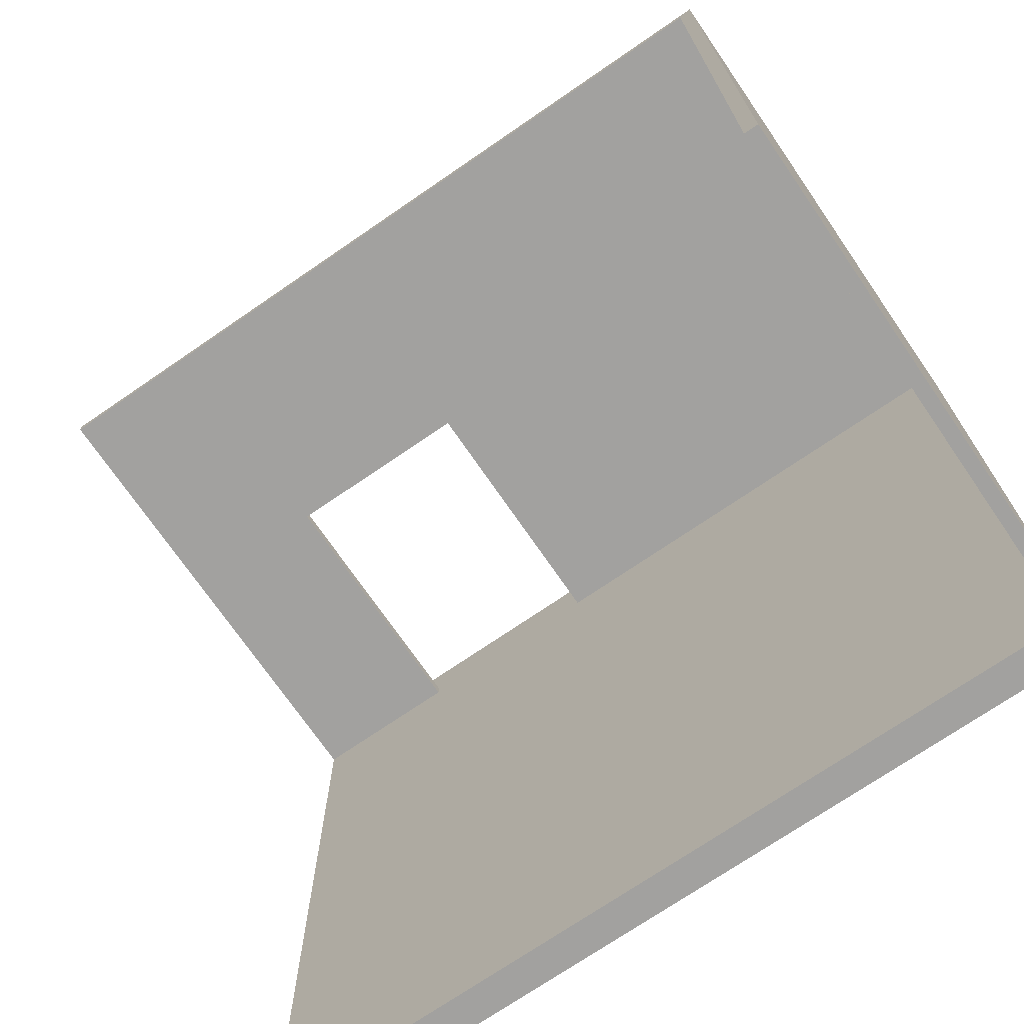
<metadata>
{"format":"obj","ext":"obj","renderer":"f3d","projection":"perspective","resolution":1024,"background":"white","views":[{"elev":-72.2,"azim":-145.5,"up":"+Z"}]}
</metadata>
<code>
g 2x2 first (1)-1
v -63 0 63
v -63 0 -63
v -63 4 63
v -63 4 57
v -63 5 63
v -63 5 57
v -63 5 56
v -63 5 -63
v -63 7 57
v -63 7 56
v -63 8 31
v -63 8 -3
v -63 8 -37
v -63 8 -63
v -63 59 31
v -63 59 -3
v -63 59 -37
v -63 59 -63
v -63 62 24
v -63 62 16
v -63 62 11
v -63 62 9
v -63 62 4
v -63 62 2
v -63 62 -4
v -63 62 -12
v -63 62 -22
v -63 62 -24
v -63 62 -33
v -63 62 -39
v -63 62 -46
v -63 62 -52
v -63 62 -59
v -63 62 -63
v -63 63 -3
v -63 63 -4
v -63 63 -12
v -63 63 -13
v -63 63 -32
v -63 63 -33
v -63 63 -45
v -63 63 -46
v -63 63 -52
v -63 63 -53
v -63 64 24
v -63 64 18
v -63 64 -5
v -63 64 -11
v -63 64 -34
v -63 64 -39
v -63 64 -47
v -63 64 -51
v -63 64 -61
v -63 64 -63
v -63 66 11
v -63 66 10
v -63 66 9
v -63 66 4
v -63 67 -34
v -63 67 -38
v -63 67 -47
v -63 67 -49
v -63 68 23
v -63 68 18
v -63 68 11
v -63 68 10
v -63 68 9
v -63 68 4
v -63 68 -32
v -63 68 -33
v -63 68 -38
v -63 68 -39
v -63 68 -45
v -63 68 -46
v -63 69 -33
v -63 69 -37
v -63 69 -46
v -63 69 -49
v -63 70 23
v -63 70 18
v -63 74 24
v -63 74 18
v -63 74 9
v -63 74 4
v -63 74 -5
v -63 74 -11
v -63 74 -18
v -63 74 -22
v -63 74 -24
v -63 74 -28
v -63 74 -32
v -63 74 -37
v -63 74 -46
v -63 74 -51
v -63 75 11
v -63 75 10
v -63 75 -3
v -63 75 -4
v -63 75 -12
v -63 75 -13
v -63 75 -38
v -63 75 -39
v -63 75 -52
v -63 75 -53
v -63 76 24
v -63 76 16
v -63 76 10
v -63 76 2
v -63 76 -4
v -63 76 -12
v -63 76 -18
v -63 76 -28
v -63 76 -32
v -63 76 -38
v -63 76 -46
v -63 76 -52
v -63 76 -59
v -63 76 -61
v -63 79 57
v -63 79 56
v -63 80 57
v -63 80 56
v -63 80 -63
v -56 66 61
v -56 66 57
v -56 73 61
v -56 73 57
v -52 62 61
v -52 62 57
v -52 66 61
v -52 66 57
v -52 73 61
v -52 73 57
v -52 77 61
v -52 77 57
v -16 62 59
v -16 62 57
v -16 76 59
v -16 76 57
v -9 64 59
v -9 64 57
v -9 74 59
v -9 74 57
v -1 62 59
v -1 62 57
v -1 76 59
v -1 76 57
v 6 62 59
v 6 62 57
v 6 66 59
v 6 66 57
v 6 68 59
v 6 68 57
v 6 74 59
v 6 74 57
v 14 62 59
v 14 62 57
v 14 76 59
v 14 76 57
v 22 64 59
v 22 64 57
v 22 76 59
v 22 76 57
v 30 63 59
v 30 63 57
v 30 75 59
v 30 75 57
v 31 62 59
v 31 62 57
v 31 63 59
v 31 63 57
v 31 75 59
v 31 75 57
v 31 76 59
v 31 76 57
v 34 67 59
v 34 67 57
v 34 69 59
v 34 69 57
v 36 64 59
v 36 64 57
v 36 67 59
v 36 67 57
v 40 5 57
v 40 5 56
v 40 5 55
v 40 7 57
v 40 7 56
v 40 45 57
v 40 45 56
v 40 45 55
v 44 62 59
v 44 62 57
v 44 64 59
v 44 64 57
v 44 68 59
v 44 68 57
v 44 75 59
v 44 75 57
v 45 67 59
v 45 67 57
v 45 68 59
v 45 68 57
v 45 75 59
v 45 75 57
v 45 76 59
v 45 76 57
v 49 64 59
v 49 64 57
v 49 67 59
v 49 67 57
v 55 74 59
v 55 74 57
v 55 76 59
v 55 76 57
v 59 62 59
v 59 62 57
v 59 74 59
v 59 74 57
v -61 5 55
v -61 5 -63
v -61 80 55
v -61 80 -63
v -45 62 61
v -45 62 57
v -45 66 61
v -45 66 57
v -45 73 61
v -45 73 57
v -45 77 61
v -45 77 57
v -41 66 61
v -41 66 57
v -41 73 61
v -41 73 57
v -14 64 59
v -14 64 57
v -14 74 59
v -14 74 57
v -9 62 59
v -9 62 57
v -9 63 59
v -9 63 57
v -9 75 59
v -9 75 57
v -9 76 59
v -9 76 57
v -7 63 59
v -7 63 57
v -7 75 59
v -7 75 57
v 1 62 59
v 1 62 57
v 1 66 59
v 1 66 57
v 1 68 59
v 1 68 57
v 1 74 59
v 1 74 57
v 7 66 59
v 7 66 57
v 7 68 59
v 7 68 57
v 7 75 59
v 7 75 57
v 7 76 59
v 7 76 57
v 8 62 59
v 8 62 57
v 8 66 59
v 8 66 57
v 8 68 59
v 8 68 57
v 8 75 59
v 8 75 57
v 10 5 57
v 10 5 56
v 10 5 55
v 10 7 57
v 10 7 56
v 10 45 57
v 10 45 56
v 10 45 55
v 16 64 59
v 16 64 57
v 16 76 59
v 16 76 57
v 24 62 59
v 24 62 57
v 24 76 59
v 24 76 57
v 32 64 59
v 32 64 57
v 32 74 59
v 32 74 57
v 37 62 59
v 37 62 57
v 37 63 59
v 37 63 57
v 37 68 59
v 37 68 57
v 37 69 59
v 37 69 57
v 37 74 59
v 37 74 57
v 37 76 59
v 37 76 57
v 38 63 59
v 38 63 57
v 38 68 59
v 38 68 57
v 46 69 59
v 46 69 57
v 46 74 59
v 46 74 57
v 50 62 59
v 50 62 57
v 50 63 59
v 50 63 57
v 50 68 59
v 50 68 57
v 50 69 59
v 50 69 57
v 51 63 59
v 51 63 57
v 51 68 59
v 51 68 57
v 51 74 59
v 51 74 57
v 51 76 59
v 51 76 57
v 61 62 59
v 61 62 57
v 61 74 59
v 61 74 57
v 63 0 63
v 63 0 -63
v 63 4 63
v 63 4 57
v 63 4 55
v 63 4 15
v 63 4 -14
v 63 4 -63
v 63 5 63
v 63 5 57
v 63 5 56
v 63 5 55
v 63 5 15
v 63 5 -14
v 63 5 -63
v 63 7 57
v 63 7 56
v 63 8 57
v 63 8 56
v 63 59 57
v 63 59 56
v 63 74 59
v 63 74 57
v 63 74 56
v 63 76 59
v 63 76 57
v 63 76 56
v 63 79 57
v 63 79 56
v 63 80 57
v 63 80 56
v 63 80 55
v -63 0 63
v -63 4 63
v -63 5 63
v 63 0 63
v 63 4 63
v 63 5 63
v -56 66 61
v -56 73 61
v -52 62 61
v -52 66 61
v -52 73 61
v -52 77 61
v -45 62 61
v -45 66 61
v -45 73 61
v -45 77 61
v -41 66 61
v -41 73 61
v -16 62 59
v -16 76 59
v -14 64 59
v -14 74 59
v -9 62 59
v -9 63 59
v -9 64 59
v -9 74 59
v -9 75 59
v -9 76 59
v -7 63 59
v -7 75 59
v -1 62 59
v -1 76 59
v 1 62 59
v 1 66 59
v 1 68 59
v 1 74 59
v 6 62 59
v 6 66 59
v 6 68 59
v 6 74 59
v 7 66 59
v 7 68 59
v 7 75 59
v 7 76 59
v 8 62 59
v 8 66 59
v 8 68 59
v 8 75 59
v 14 62 59
v 14 76 59
v 16 64 59
v 16 76 59
v 22 64 59
v 22 76 59
v 24 62 59
v 24 76 59
v 30 63 59
v 30 75 59
v 31 62 59
v 31 63 59
v 31 75 59
v 31 76 59
v 32 64 59
v 32 74 59
v 34 67 59
v 34 69 59
v 36 64 59
v 36 67 59
v 37 62 59
v 37 63 59
v 37 68 59
v 37 69 59
v 37 74 59
v 37 76 59
v 38 63 59
v 38 68 59
v 44 62 59
v 44 64 59
v 44 68 59
v 44 75 59
v 45 67 59
v 45 68 59
v 45 75 59
v 45 76 59
v 46 69 59
v 46 74 59
v 49 64 59
v 49 67 59
v 50 62 59
v 50 63 59
v 50 68 59
v 50 69 59
v 51 63 59
v 51 68 59
v 51 74 59
v 51 76 59
v 55 74 59
v 55 76 59
v 59 62 59
v 59 74 59
v 61 62 59
v 61 74 59
v 63 74 59
v 63 76 59
v -63 5 57
v -63 7 57
v -63 79 57
v -63 80 57
v -56 66 57
v -56 73 57
v -52 62 57
v -52 66 57
v -52 73 57
v -52 77 57
v -45 62 57
v -45 66 57
v -45 73 57
v -45 77 57
v -41 66 57
v -41 73 57
v -37 8 57
v -37 59 57
v -16 62 57
v -16 76 57
v -14 64 57
v -14 74 57
v -9 62 57
v -9 63 57
v -9 64 57
v -9 74 57
v -9 75 57
v -9 76 57
v -7 63 57
v -7 75 57
v -3 8 57
v -3 59 57
v -1 62 57
v -1 76 57
v 1 62 57
v 1 66 57
v 1 68 57
v 1 74 57
v 6 62 57
v 6 66 57
v 6 68 57
v 6 74 57
v 7 66 57
v 7 68 57
v 7 75 57
v 7 76 57
v 8 62 57
v 8 66 57
v 8 68 57
v 8 75 57
v 10 5 57
v 10 7 57
v 10 45 57
v 10 59 57
v 11 47 57
v 11 58 57
v 14 62 57
v 14 76 57
v 16 64 57
v 16 76 57
v 22 64 57
v 22 76 57
v 24 62 57
v 24 76 57
v 30 63 57
v 30 75 57
v 31 62 57
v 31 63 57
v 31 75 57
v 31 76 57
v 32 64 57
v 32 74 57
v 34 67 57
v 34 69 57
v 36 64 57
v 36 67 57
v 37 62 57
v 37 63 57
v 37 68 57
v 37 69 57
v 37 74 57
v 37 76 57
v 38 47 57
v 38 58 57
v 38 63 57
v 38 68 57
v 39 45 57
v 39 59 57
v 40 5 57
v 40 7 57
v 40 45 57
v 44 62 57
v 44 64 57
v 44 68 57
v 44 75 57
v 45 67 57
v 45 68 57
v 45 75 57
v 45 76 57
v 46 8 57
v 46 59 57
v 46 69 57
v 46 74 57
v 49 64 57
v 49 67 57
v 50 62 57
v 50 63 57
v 50 68 57
v 50 69 57
v 51 63 57
v 51 68 57
v 51 74 57
v 51 76 57
v 55 74 57
v 55 76 57
v 59 62 57
v 59 74 57
v 61 62 57
v 61 74 57
v 63 5 57
v 63 7 57
v 63 8 57
v 63 59 57
v 63 74 57
v 63 76 57
v 63 79 57
v 63 80 57
v -61 5 55
v -61 80 55
v 10 5 55
v 10 45 55
v 40 5 55
v 40 45 55
v 63 5 55
v 63 80 55
v -63 0 -63
v -63 5 -63
v -63 8 -63
v -63 59 -63
v -63 62 -63
v -63 64 -63
v -63 80 -63
v -62 5 -63
v -62 8 -63
v -62 59 -63
v -62 62 -63
v -62 64 -63
v -62 80 -63
v -61 4 -63
v -61 5 -63
v -61 80 -63
v 63 0 -63
v 63 4 -63
v 63 5 -63
v -63 0 63
v 63 0 63
v -63 0 -63
v 63 0 -63
v 10 45 57
v 39 45 57
v 40 45 57
v 10 45 56
v 39 45 56
v 40 45 56
v 10 45 55
v 40 45 55
v -52 62 61
v -45 62 61
v -16 62 59
v -9 62 59
v -1 62 59
v 1 62 59
v 6 62 59
v 8 62 59
v 14 62 59
v 24 62 59
v 31 62 59
v 37 62 59
v 44 62 59
v 50 62 59
v 59 62 59
v 61 62 59
v -52 62 57
v -45 62 57
v -16 62 57
v -9 62 57
v -1 62 57
v 1 62 57
v 6 62 57
v 8 62 57
v 14 62 57
v 24 62 57
v 31 62 57
v 37 62 57
v 44 62 57
v 50 62 57
v 59 62 57
v 61 62 57
v -9 63 59
v -7 63 59
v 30 63 59
v 31 63 59
v 37 63 59
v 38 63 59
v 50 63 59
v 51 63 59
v -9 63 57
v -7 63 57
v 30 63 57
v 31 63 57
v 37 63 57
v 38 63 57
v 50 63 57
v 51 63 57
v -56 66 61
v -52 66 61
v -45 66 61
v -41 66 61
v 1 66 59
v 6 66 59
v -56 66 57
v -52 66 57
v -45 66 57
v -41 66 57
v 1 66 57
v 6 66 57
v 34 67 59
v 36 67 59
v 45 67 59
v 49 67 59
v 34 67 57
v 36 67 57
v 45 67 57
v 49 67 57
v 7 68 59
v 8 68 59
v 44 68 59
v 45 68 59
v 7 68 57
v 8 68 57
v 44 68 57
v 45 68 57
v -14 74 59
v -9 74 59
v 1 74 59
v 6 74 59
v 32 74 59
v 37 74 59
v 46 74 59
v 51 74 59
v 55 74 59
v 59 74 59
v 61 74 59
v 63 74 59
v -14 74 57
v -9 74 57
v 1 74 57
v 6 74 57
v 32 74 57
v 37 74 57
v 46 74 57
v 51 74 57
v 55 74 57
v 59 74 57
v 61 74 57
v 63 74 57
v -63 5 63
v 63 5 63
v -63 5 57
v 10 5 57
v 40 5 57
v 63 5 57
v 10 5 56
v 40 5 56
v -61 5 55
v 10 5 55
v 40 5 55
v 63 5 55
v 56 5 18
v 58 5 18
v 58 5 15
v 63 5 15
v 56 5 14
v 57 5 14
v 52 5 4
v 57 5 4
v 52 5 -1
v 57 5 -1
v 54 5 -10
v 57 5 -10
v 59 5 -14
v 63 5 -14
v 54 5 -15
v 59 5 -15
v -61 5 -63
v 63 5 -63
v -14 64 59
v -9 64 59
v 16 64 59
v 22 64 59
v 32 64 59
v 36 64 59
v 44 64 59
v 49 64 59
v -14 64 57
v -9 64 57
v 16 64 57
v 22 64 57
v 32 64 57
v 36 64 57
v 44 64 57
v 49 64 57
v 7 66 59
v 8 66 59
v 7 66 57
v 8 66 57
v 1 68 59
v 6 68 59
v 37 68 59
v 38 68 59
v 50 68 59
v 51 68 59
v 1 68 57
v 6 68 57
v 37 68 57
v 38 68 57
v 50 68 57
v 51 68 57
v 34 69 59
v 37 69 59
v 46 69 59
v 50 69 59
v 34 69 57
v 37 69 57
v 46 69 57
v 50 69 57
v -56 73 61
v -52 73 61
v -45 73 61
v -41 73 61
v -56 73 57
v -52 73 57
v -45 73 57
v -41 73 57
v -9 75 59
v -7 75 59
v 7 75 59
v 8 75 59
v 30 75 59
v 31 75 59
v 44 75 59
v 45 75 59
v -9 75 57
v -7 75 57
v 7 75 57
v 8 75 57
v 30 75 57
v 31 75 57
v 44 75 57
v 45 75 57
v -16 76 59
v -9 76 59
v -1 76 59
v 7 76 59
v 14 76 59
v 16 76 59
v 22 76 59
v 24 76 59
v 31 76 59
v 37 76 59
v 45 76 59
v 51 76 59
v 55 76 59
v 63 76 59
v -16 76 57
v -9 76 57
v -1 76 57
v 7 76 57
v 14 76 57
v 16 76 57
v 22 76 57
v 24 76 57
v 31 76 57
v 37 76 57
v 45 76 57
v 51 76 57
v 55 76 57
v 63 76 57
v -52 77 61
v -45 77 61
v -52 77 57
v -45 77 57
v -63 80 57
v 63 80 57
v -63 80 56
v -61 80 56
v 63 80 56
v -62 80 55
v -61 80 55
v 63 80 55
v -63 80 -63
v -62 80 -63
v -61 80 -63
f 3 2 1
f 4 2 3
f 5 4 3
f 6 2 4
f 6 4 5
f 7 2 6
f 8 2 7
f 9 7 6
f 10 8 7
f 10 7 9
f 11 10 9
f 11 8 10
f 12 8 11
f 13 8 12
f 14 8 13
f 15 11 9
f 15 12 11
f 16 13 12
f 16 12 15
f 17 14 13
f 17 13 16
f 18 14 17
f 19 16 15
f 19 17 16
f 19 18 17
f 20 18 19
f 21 18 20
f 22 18 21
f 23 18 22
f 24 18 23
f 25 18 24
f 26 18 25
f 27 18 26
f 28 18 27
f 29 18 28
f 30 18 29
f 31 18 30
f 32 18 31
f 33 18 32
f 34 18 33
f 35 25 24
f 36 26 25
f 36 25 35
f 37 27 26
f 37 26 36
f 38 27 37
f 39 29 28
f 40 30 29
f 40 29 39
f 41 31 30
f 42 32 31
f 42 31 41
f 43 33 32
f 43 32 42
f 44 33 43
f 45 19 15
f 45 20 19
f 46 20 45
f 47 36 35
f 47 37 36
f 47 38 37
f 48 38 47
f 49 30 40
f 49 40 39
f 50 41 30
f 50 30 49
f 51 44 43
f 51 42 41
f 51 43 42
f 52 44 51
f 53 34 33
f 54 34 53
f 55 21 20
f 55 22 21
f 56 22 55
f 57 23 22
f 57 22 56
f 58 24 23
f 58 23 57
f 59 49 39
f 59 50 49
f 60 50 59
f 61 51 41
f 61 52 51
f 62 52 61
f 63 46 45
f 64 20 46
f 64 46 63
f 65 56 55
f 65 55 20
f 66 57 56
f 66 56 65
f 66 58 57
f 67 58 66
f 68 24 58
f 68 58 67
f 69 39 28
f 69 60 59
f 69 59 39
f 70 60 69
f 71 50 60
f 71 60 70
f 72 41 50
f 72 50 71
f 73 62 61
f 73 41 72
f 73 61 41
f 74 62 73
f 75 71 70
f 75 72 71
f 75 70 69
f 76 72 75
f 77 62 74
f 77 74 73
f 77 73 72
f 78 52 62
f 78 62 77
f 79 63 45
f 79 64 63
f 80 20 64
f 80 64 79
f 81 79 45
f 81 45 15
f 81 80 79
f 82 20 80
f 82 80 81
f 83 67 66
f 83 68 67
f 83 66 65
f 84 24 68
f 84 68 83
f 85 48 47
f 85 47 35
f 86 38 48
f 86 48 85
f 87 27 38
f 88 28 27
f 88 27 87
f 89 76 75
f 89 28 88
f 89 69 28
f 89 75 69
f 90 76 89
f 91 76 90
f 92 72 76
f 92 76 91
f 93 77 72
f 93 78 77
f 94 52 78
f 94 78 93
f 94 44 52
f 95 65 20
f 95 83 65
f 95 84 83
f 96 84 95
f 97 35 24
f 97 85 35
f 97 86 85
f 98 86 97
f 99 38 86
f 99 86 98
f 100 87 38
f 100 38 99
f 101 72 92
f 101 92 91
f 102 93 72
f 102 72 101
f 103 44 94
f 103 94 93
f 104 33 44
f 104 44 103
f 105 81 15
f 105 82 81
f 106 96 95
f 106 82 105
f 106 20 82
f 106 95 20
f 107 84 96
f 107 96 106
f 108 98 97
f 108 84 107
f 108 97 24
f 108 24 84
f 109 99 98
f 109 98 108
f 110 100 99
f 110 99 109
f 111 88 87
f 111 100 110
f 111 90 89
f 111 89 88
f 111 87 100
f 112 91 90
f 112 90 111
f 113 101 91
f 113 91 112
f 114 102 101
f 114 101 113
f 115 103 93
f 115 102 114
f 115 93 102
f 116 104 103
f 116 103 115
f 117 33 104
f 117 104 116
f 117 53 33
f 118 54 53
f 118 53 117
f 119 15 9
f 119 114 113
f 119 118 117
f 119 110 109
f 119 115 114
f 119 105 15
f 119 113 112
f 119 107 106
f 119 108 107
f 119 112 111
f 119 106 105
f 119 111 110
f 119 109 108
f 119 116 115
f 119 117 116
f 120 118 119
f 121 120 119
f 122 118 120
f 122 120 121
f 123 54 118
f 123 118 122
f 126 125 124
f 127 125 126
f 130 129 128
f 131 129 130
f 134 133 132
f 135 133 134
f 138 137 136
f 139 137 138
f 142 141 140
f 143 141 142
f 146 145 144
f 147 145 146
f 150 149 148
f 151 149 150
f 154 153 152
f 155 153 154
f 158 157 156
f 159 157 158
f 162 161 160
f 163 161 162
f 166 165 164
f 167 165 166
f 170 169 168
f 171 169 170
f 174 173 172
f 175 173 174
f 178 177 176
f 179 177 178
f 182 181 180
f 183 181 182
f 187 185 184
f 188 186 185
f 188 185 187
f 189 188 187
f 190 186 188
f 190 188 189
f 191 186 190
f 194 193 192
f 195 193 194
f 198 197 196
f 199 197 198
f 202 201 200
f 203 201 202
f 206 205 204
f 207 205 206
f 210 209 208
f 211 209 210
f 214 213 212
f 215 213 214
f 218 217 216
f 219 217 218
f 220 221 222
f 222 221 223
f 224 225 226
f 226 225 227
f 228 229 230
f 230 229 231
f 232 233 234
f 234 233 235
f 236 237 238
f 238 237 239
f 240 241 242
f 242 241 243
f 244 245 246
f 246 245 247
f 248 249 250
f 250 249 251
f 252 253 254
f 254 253 255
f 256 257 258
f 258 257 259
f 260 261 262
f 262 261 263
f 264 265 266
f 266 265 267
f 268 269 270
f 270 269 271
f 272 273 274
f 274 273 275
f 276 277 279
f 277 278 280
f 279 277 280
f 279 280 281
f 280 278 282
f 281 280 282
f 282 278 283
f 284 285 286
f 286 285 287
f 288 289 290
f 290 289 291
f 292 293 294
f 294 293 295
f 296 297 298
f 298 297 299
f 300 301 302
f 302 301 303
f 304 305 306
f 306 305 307
f 308 309 310
f 310 309 311
f 312 313 314
f 314 313 315
f 316 317 318
f 318 317 319
f 320 321 322
f 322 321 323
f 324 325 326
f 326 325 327
f 328 329 330
f 330 329 331
f 332 333 334
f 334 333 335
f 336 337 338
f 338 337 339
f 339 337 340
f 340 337 341
f 341 337 342
f 342 337 343
f 338 339 344
f 339 340 345
f 344 339 345
f 345 340 346
f 340 341 347
f 346 340 347
f 341 342 348
f 347 341 348
f 342 343 349
f 348 342 349
f 349 343 350
f 345 346 351
f 346 347 352
f 351 346 352
f 351 352 353
f 352 347 354
f 353 352 354
f 353 354 355
f 354 347 356
f 355 354 356
f 355 356 358
f 356 347 359
f 358 356 359
f 357 358 360
f 358 359 360
f 360 359 361
f 359 347 362
f 361 359 362
f 361 362 363
f 362 347 364
f 363 362 364
f 363 364 365
f 364 347 366
f 365 364 366
f 366 347 367
f 371 369 368
f 372 370 369
f 372 369 371
f 373 370 372
f 377 375 374
f 378 375 377
f 380 377 376
f 380 379 378
f 380 378 377
f 381 379 380
f 382 379 381
f 383 379 382
f 384 382 381
f 385 382 384
f 388 387 386
f 389 387 388
f 390 388 386
f 391 388 390
f 392 388 391
f 393 387 389
f 394 387 393
f 395 387 394
f 396 392 391
f 396 394 393
f 396 393 392
f 397 394 396
f 400 399 398
f 401 399 400
f 402 399 401
f 403 399 402
f 405 402 401
f 406 402 405
f 407 399 403
f 408 406 405
f 408 407 406
f 408 405 404
f 409 407 408
f 410 399 407
f 410 407 409
f 411 399 410
f 412 408 404
f 413 408 412
f 414 410 409
f 415 410 414
f 418 417 416
f 419 417 418
f 420 418 416
f 422 420 416
f 422 421 420
f 423 421 422
f 427 425 424
f 428 425 427
f 430 427 426
f 430 429 428
f 430 428 427
f 431 429 430
f 434 430 426
f 435 433 432
f 436 434 426
f 436 435 434
f 437 435 436
f 438 433 435
f 438 435 437
f 439 433 438
f 440 429 431
f 441 429 440
f 442 438 437
f 443 438 442
f 449 447 446
f 450 447 449
f 452 449 448
f 452 451 450
f 452 450 449
f 453 451 452
f 454 445 444
f 455 452 448
f 456 454 444
f 456 455 454
f 457 455 456
f 458 452 455
f 458 455 457
f 459 452 458
f 460 458 457
f 461 458 460
f 462 451 453
f 463 451 462
f 467 465 464
f 468 467 466
f 469 465 467
f 469 467 468
f 470 465 469
f 471 465 470
f 476 474 473
f 477 474 476
f 478 476 473
f 479 476 478
f 480 474 477
f 481 474 480
f 482 478 473
f 485 474 481
f 486 483 482
f 487 485 484
f 488 486 482
f 488 487 486
f 488 482 473
f 489 487 488
f 490 487 489
f 491 485 487
f 491 487 490
f 494 490 489
f 496 493 492
f 497 493 496
f 499 485 491
f 500 495 494
f 501 499 498
f 502 488 473
f 502 489 488
f 503 500 494
f 503 489 502
f 503 501 500
f 503 494 489
f 504 503 502
f 504 501 503
f 505 499 501
f 505 501 504
f 505 485 499
f 506 504 502
f 510 506 502
f 510 507 506
f 511 507 510
f 512 509 508
f 513 509 512
f 517 485 505
f 518 510 502
f 519 515 514
f 520 515 519
f 521 517 516
f 522 473 472
f 523 521 520
f 523 473 522
f 523 502 473
f 523 518 502
f 523 520 519
f 523 519 518
f 524 521 523
f 525 521 524
f 526 525 524
f 527 525 526
f 528 521 525
f 529 517 521
f 529 521 528
f 529 485 517
f 531 485 529
f 532 531 530
f 533 485 531
f 533 531 532
f 534 528 525
f 535 485 533
f 536 535 534
f 537 535 536
f 538 534 525
f 538 536 534
f 539 536 538
f 540 535 537
f 541 485 535
f 541 535 540
f 544 543 542
f 545 543 544
f 546 544 542
f 547 544 546
f 548 538 525
f 551 543 545
f 552 543 551
f 553 485 541
f 554 527 526
f 554 526 524
f 555 525 527
f 555 527 554
f 556 549 548
f 557 552 551
f 557 553 552
f 557 551 550
f 558 555 554
f 558 554 524
f 559 556 548
f 559 555 558
f 559 557 556
f 559 525 555
f 559 548 525
f 562 559 558
f 563 557 559
f 563 562 561
f 563 559 562
f 564 557 563
f 565 553 557
f 565 557 564
f 566 553 565
f 567 565 564
f 568 565 567
f 569 553 566
f 570 485 553
f 570 553 569
f 571 563 561
f 572 563 571
f 575 567 564
f 576 567 575
f 577 563 572
f 580 574 573
f 581 578 577
f 582 580 579
f 583 574 580
f 583 580 582
f 584 485 570
f 585 583 582
f 585 584 583
f 585 582 581
f 586 485 584
f 586 584 585
f 587 585 581
f 587 577 572
f 587 581 577
f 588 585 587
f 589 587 572
f 591 561 560
f 592 571 561
f 592 561 591
f 593 572 571
f 593 571 592
f 594 590 589
f 594 572 593
f 594 589 572
f 595 590 594
f 596 485 586
f 597 475 474
f 597 485 596
f 597 474 485
f 598 475 597
f 599 600 601
f 601 600 602
f 602 600 604
f 603 604 605
f 604 600 606
f 605 604 606
f 607 608 614
f 608 609 614
f 609 610 615
f 614 609 615
f 610 611 616
f 615 610 616
f 611 612 617
f 616 611 617
f 612 613 618
f 617 612 618
f 618 613 619
f 607 614 620
f 616 617 621
f 620 614 621
f 615 616 621
f 618 619 621
f 617 618 621
f 614 615 621
f 621 619 622
f 607 620 623
f 620 621 624
f 623 620 624
f 624 621 625
f 628 627 626
f 629 627 628
f 633 631 630
f 634 632 631
f 634 631 633
f 635 632 634
f 636 634 633
f 636 635 634
f 637 635 636
f 654 639 638
f 655 639 654
f 656 641 640
f 657 641 656
f 658 643 642
f 659 643 658
f 660 645 644
f 661 645 660
f 662 647 646
f 663 647 662
f 664 649 648
f 665 649 664
f 666 651 650
f 667 651 666
f 668 653 652
f 669 653 668
f 678 671 670
f 679 671 678
f 680 673 672
f 681 673 680
f 682 675 674
f 683 675 682
f 684 677 676
f 685 677 684
f 692 687 686
f 693 687 692
f 694 689 688
f 695 689 694
f 696 691 690
f 697 691 696
f 702 699 698
f 703 699 702
f 704 701 700
f 705 701 704
f 710 707 706
f 711 707 710
f 712 709 708
f 713 709 712
f 726 715 714
f 727 715 726
f 728 717 716
f 729 717 728
f 730 719 718
f 731 719 730
f 732 721 720
f 733 721 732
f 734 723 722
f 735 723 734
f 736 725 724
f 737 725 736
f 738 739 740
f 740 739 741
f 741 739 742
f 742 739 743
f 741 742 744
f 744 742 745
f 744 745 747
f 747 745 748
f 747 748 750
f 748 749 750
f 746 747 750
f 750 749 751
f 750 751 752
f 751 749 752
f 752 749 753
f 746 750 754
f 750 752 754
f 752 753 754
f 754 753 755
f 746 754 756
f 754 755 756
f 755 753 757
f 756 755 757
f 746 756 758
f 756 757 758
f 757 753 759
f 758 757 759
f 758 759 760
f 759 753 761
f 760 759 761
f 760 761 762
f 761 753 762
f 762 753 763
f 758 760 764
f 760 762 764
f 762 763 765
f 764 762 765
f 746 758 766
f 758 764 766
f 764 765 766
f 765 763 767
f 766 765 767
f 768 769 776
f 776 769 777
f 770 771 778
f 778 771 779
f 772 773 780
f 780 773 781
f 774 775 782
f 782 775 783
f 784 785 786
f 786 785 787
f 788 789 794
f 794 789 795
f 790 791 796
f 796 791 797
f 792 793 798
f 798 793 799
f 800 801 804
f 804 801 805
f 802 803 806
f 806 803 807
f 808 809 812
f 812 809 813
f 810 811 814
f 814 811 815
f 816 817 824
f 824 817 825
f 818 819 826
f 826 819 827
f 820 821 828
f 828 821 829
f 822 823 830
f 830 823 831
f 832 833 846
f 846 833 847
f 834 835 848
f 848 835 849
f 836 837 850
f 850 837 851
f 838 839 852
f 852 839 853
f 840 841 854
f 854 841 855
f 842 843 856
f 856 843 857
f 844 845 858
f 858 845 859
f 860 861 862
f 862 861 863
f 864 865 866
f 866 865 867
f 867 865 868
f 866 867 869
f 867 868 870
f 869 867 870
f 870 868 871
f 866 869 872
f 869 870 873
f 872 869 873
f 873 870 874

</code>
